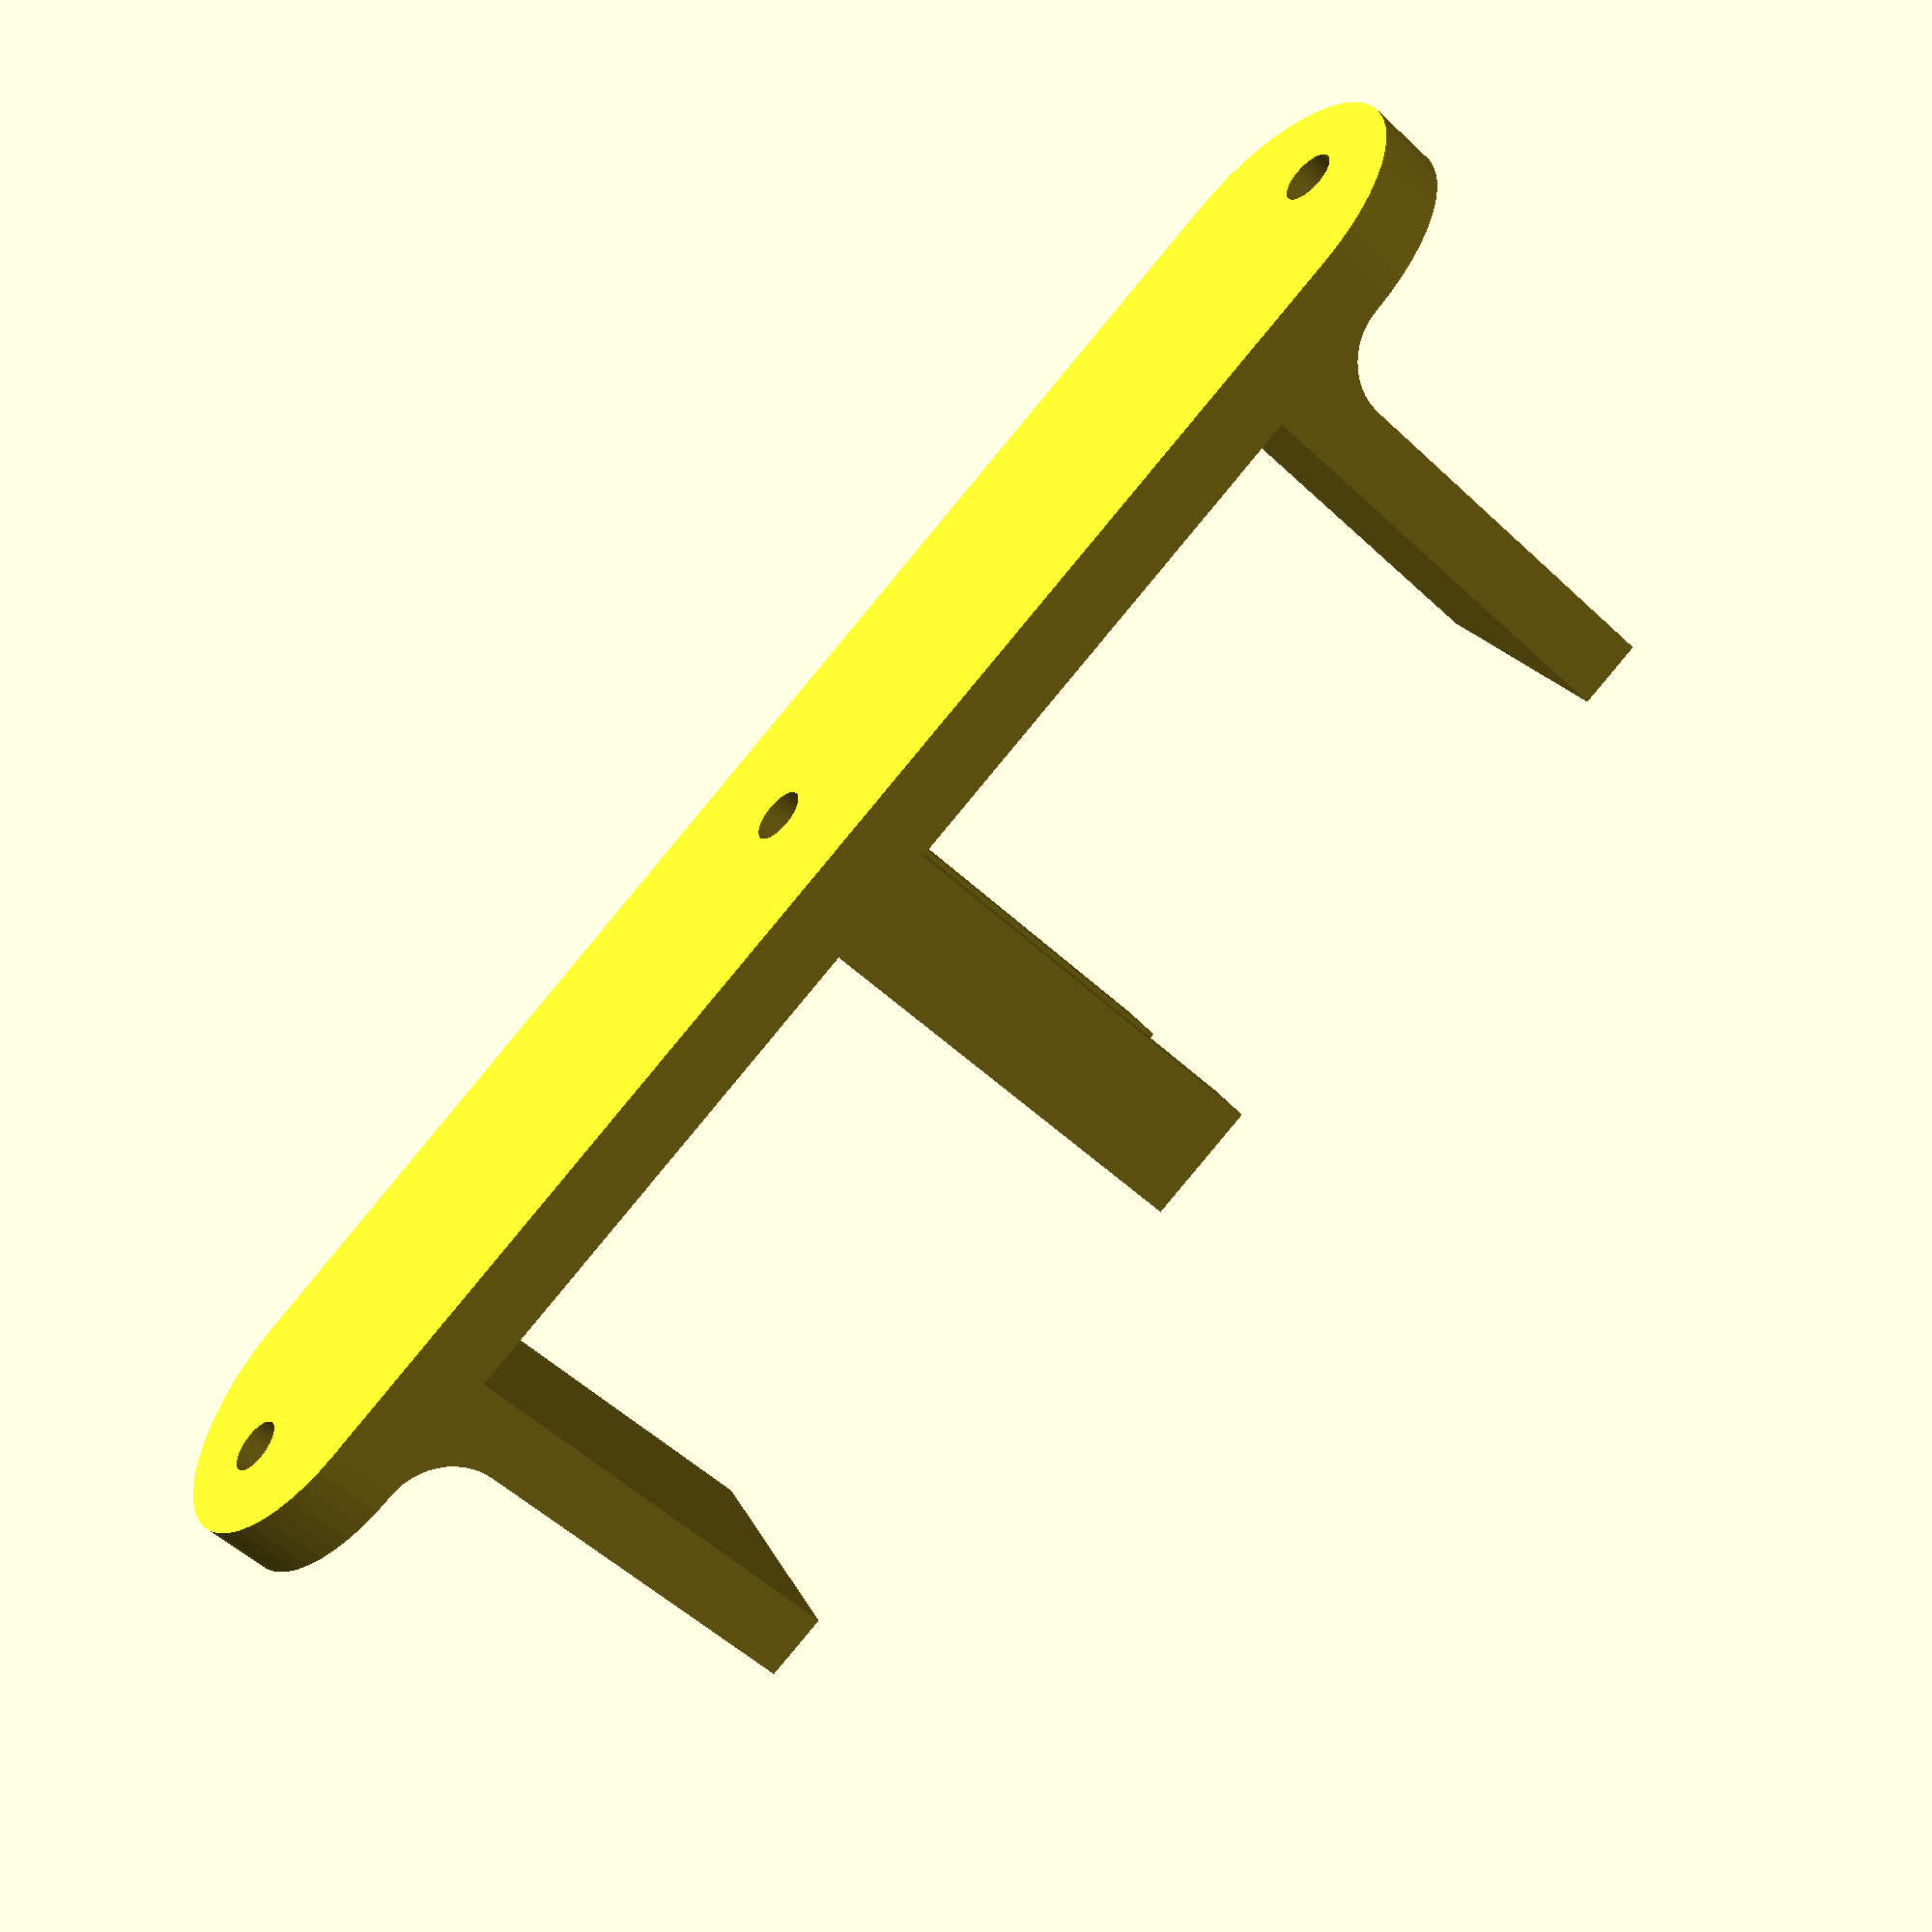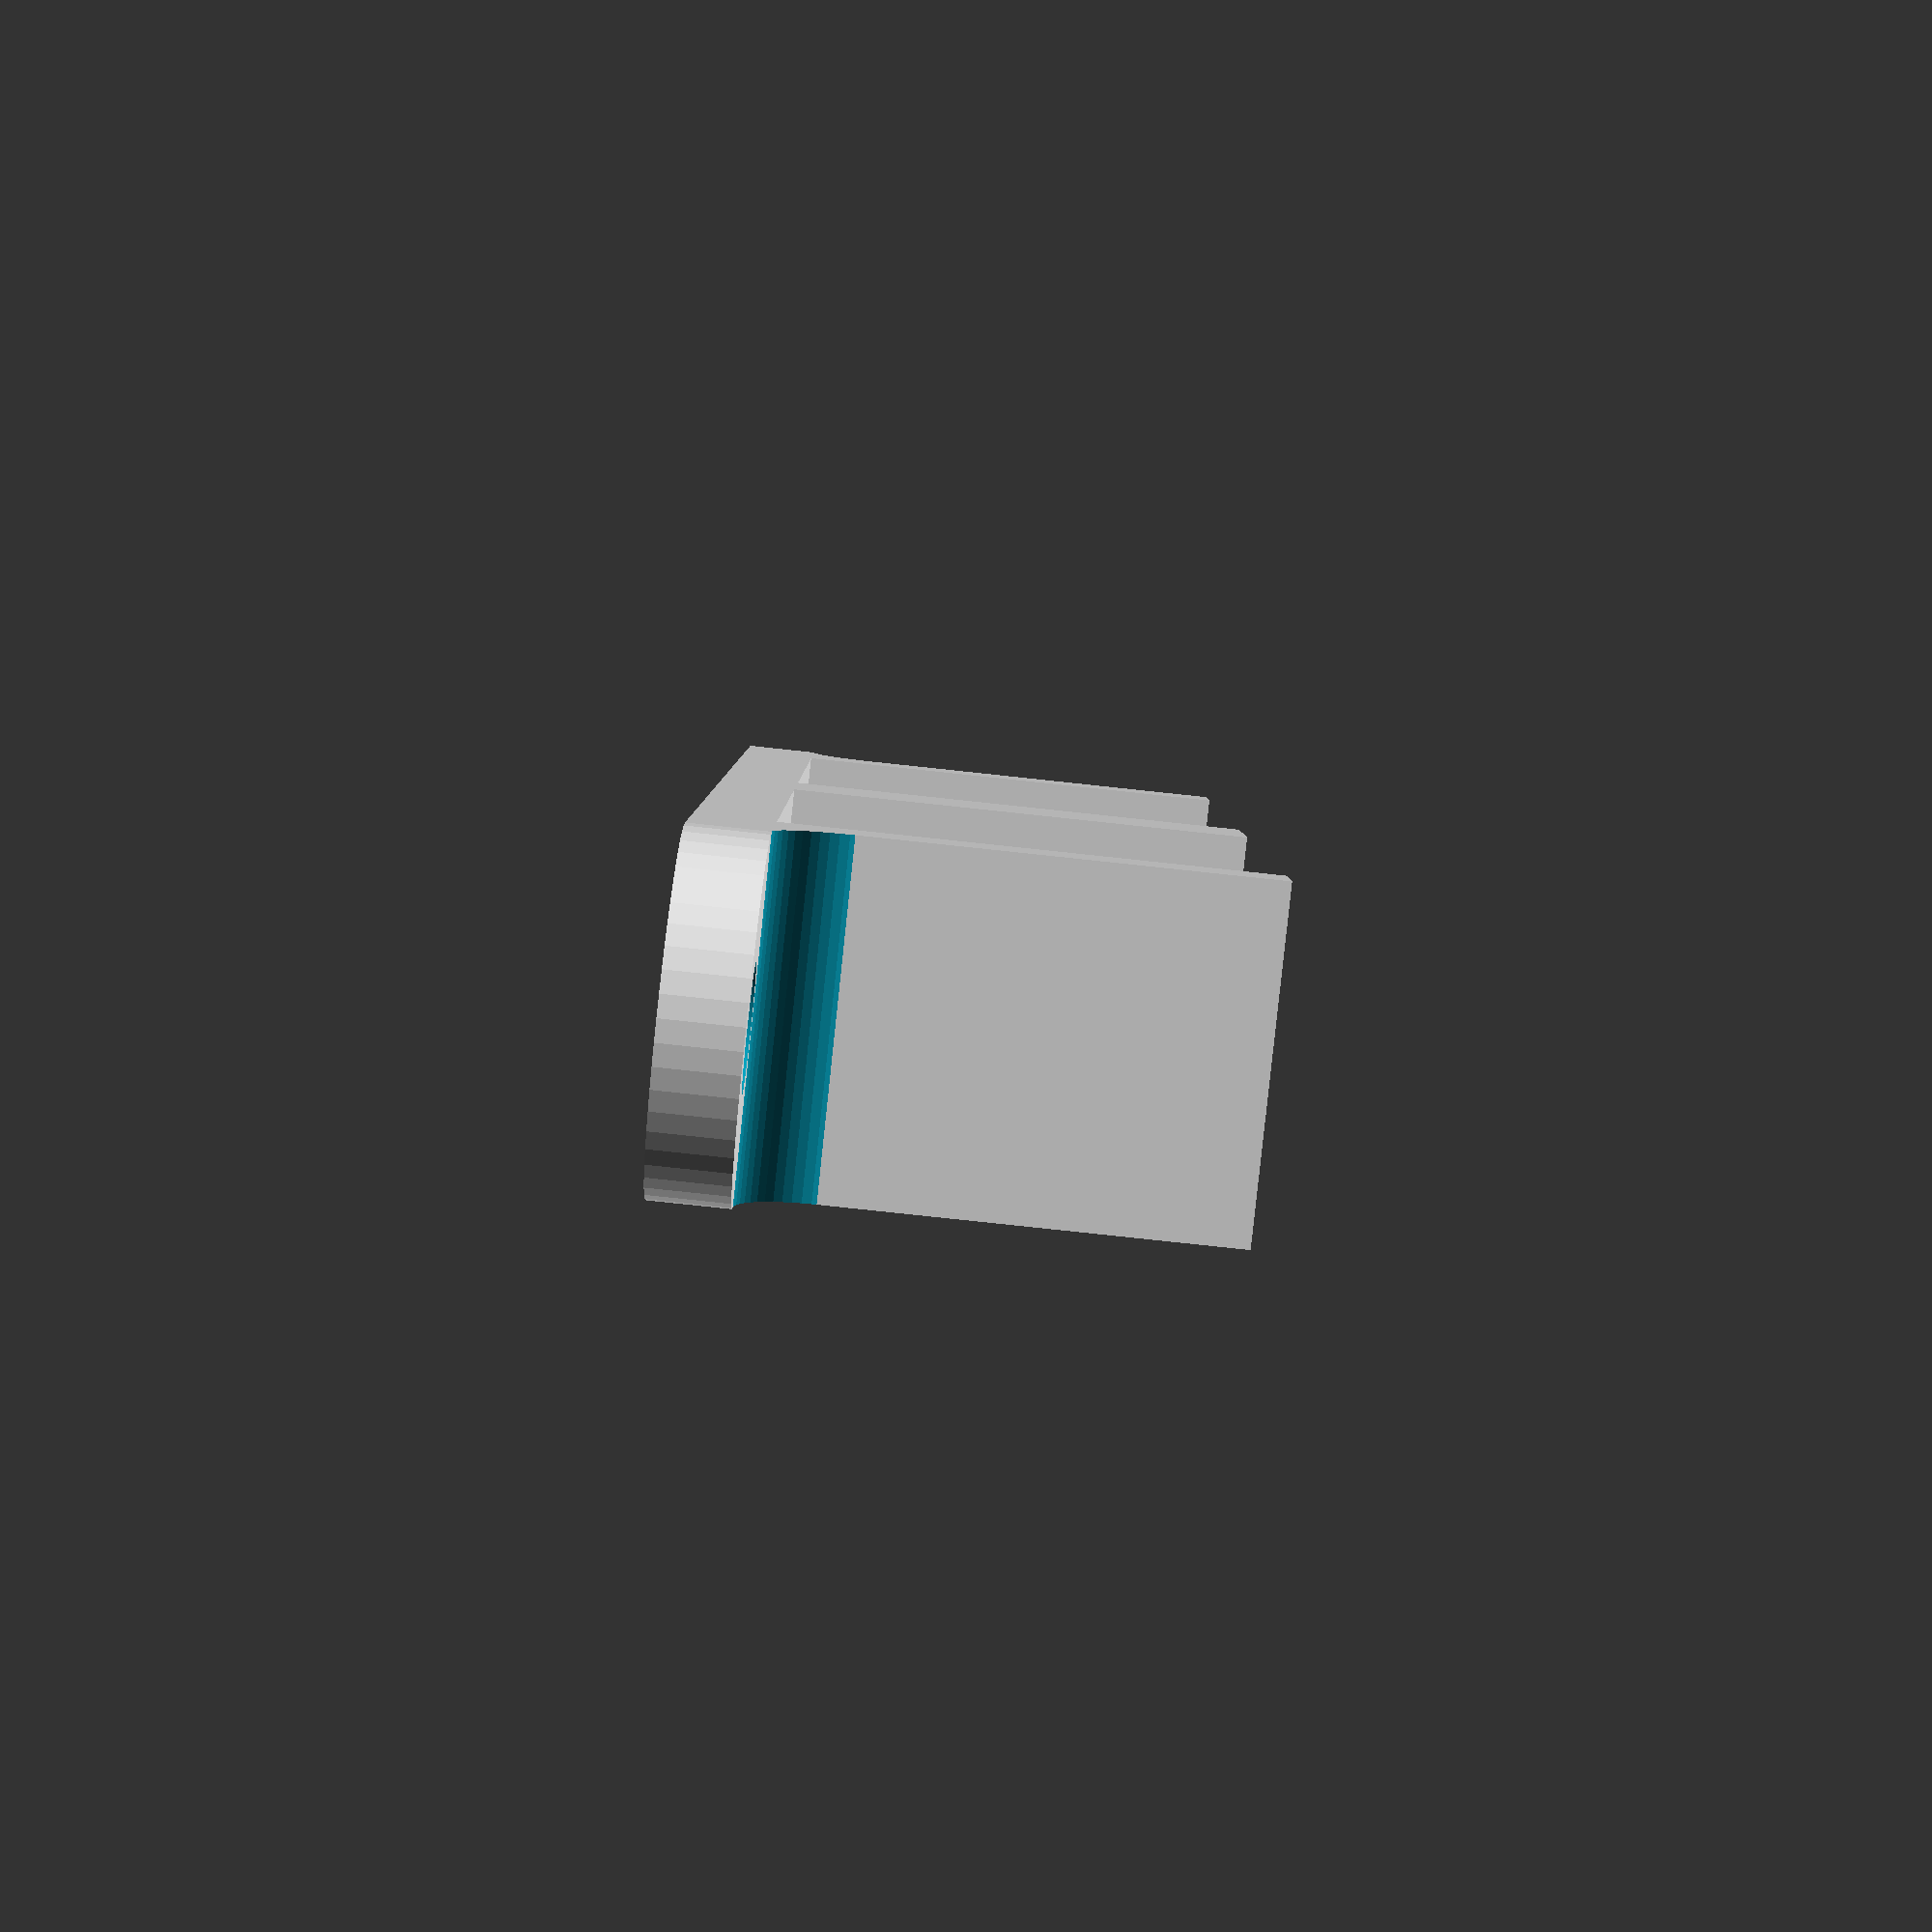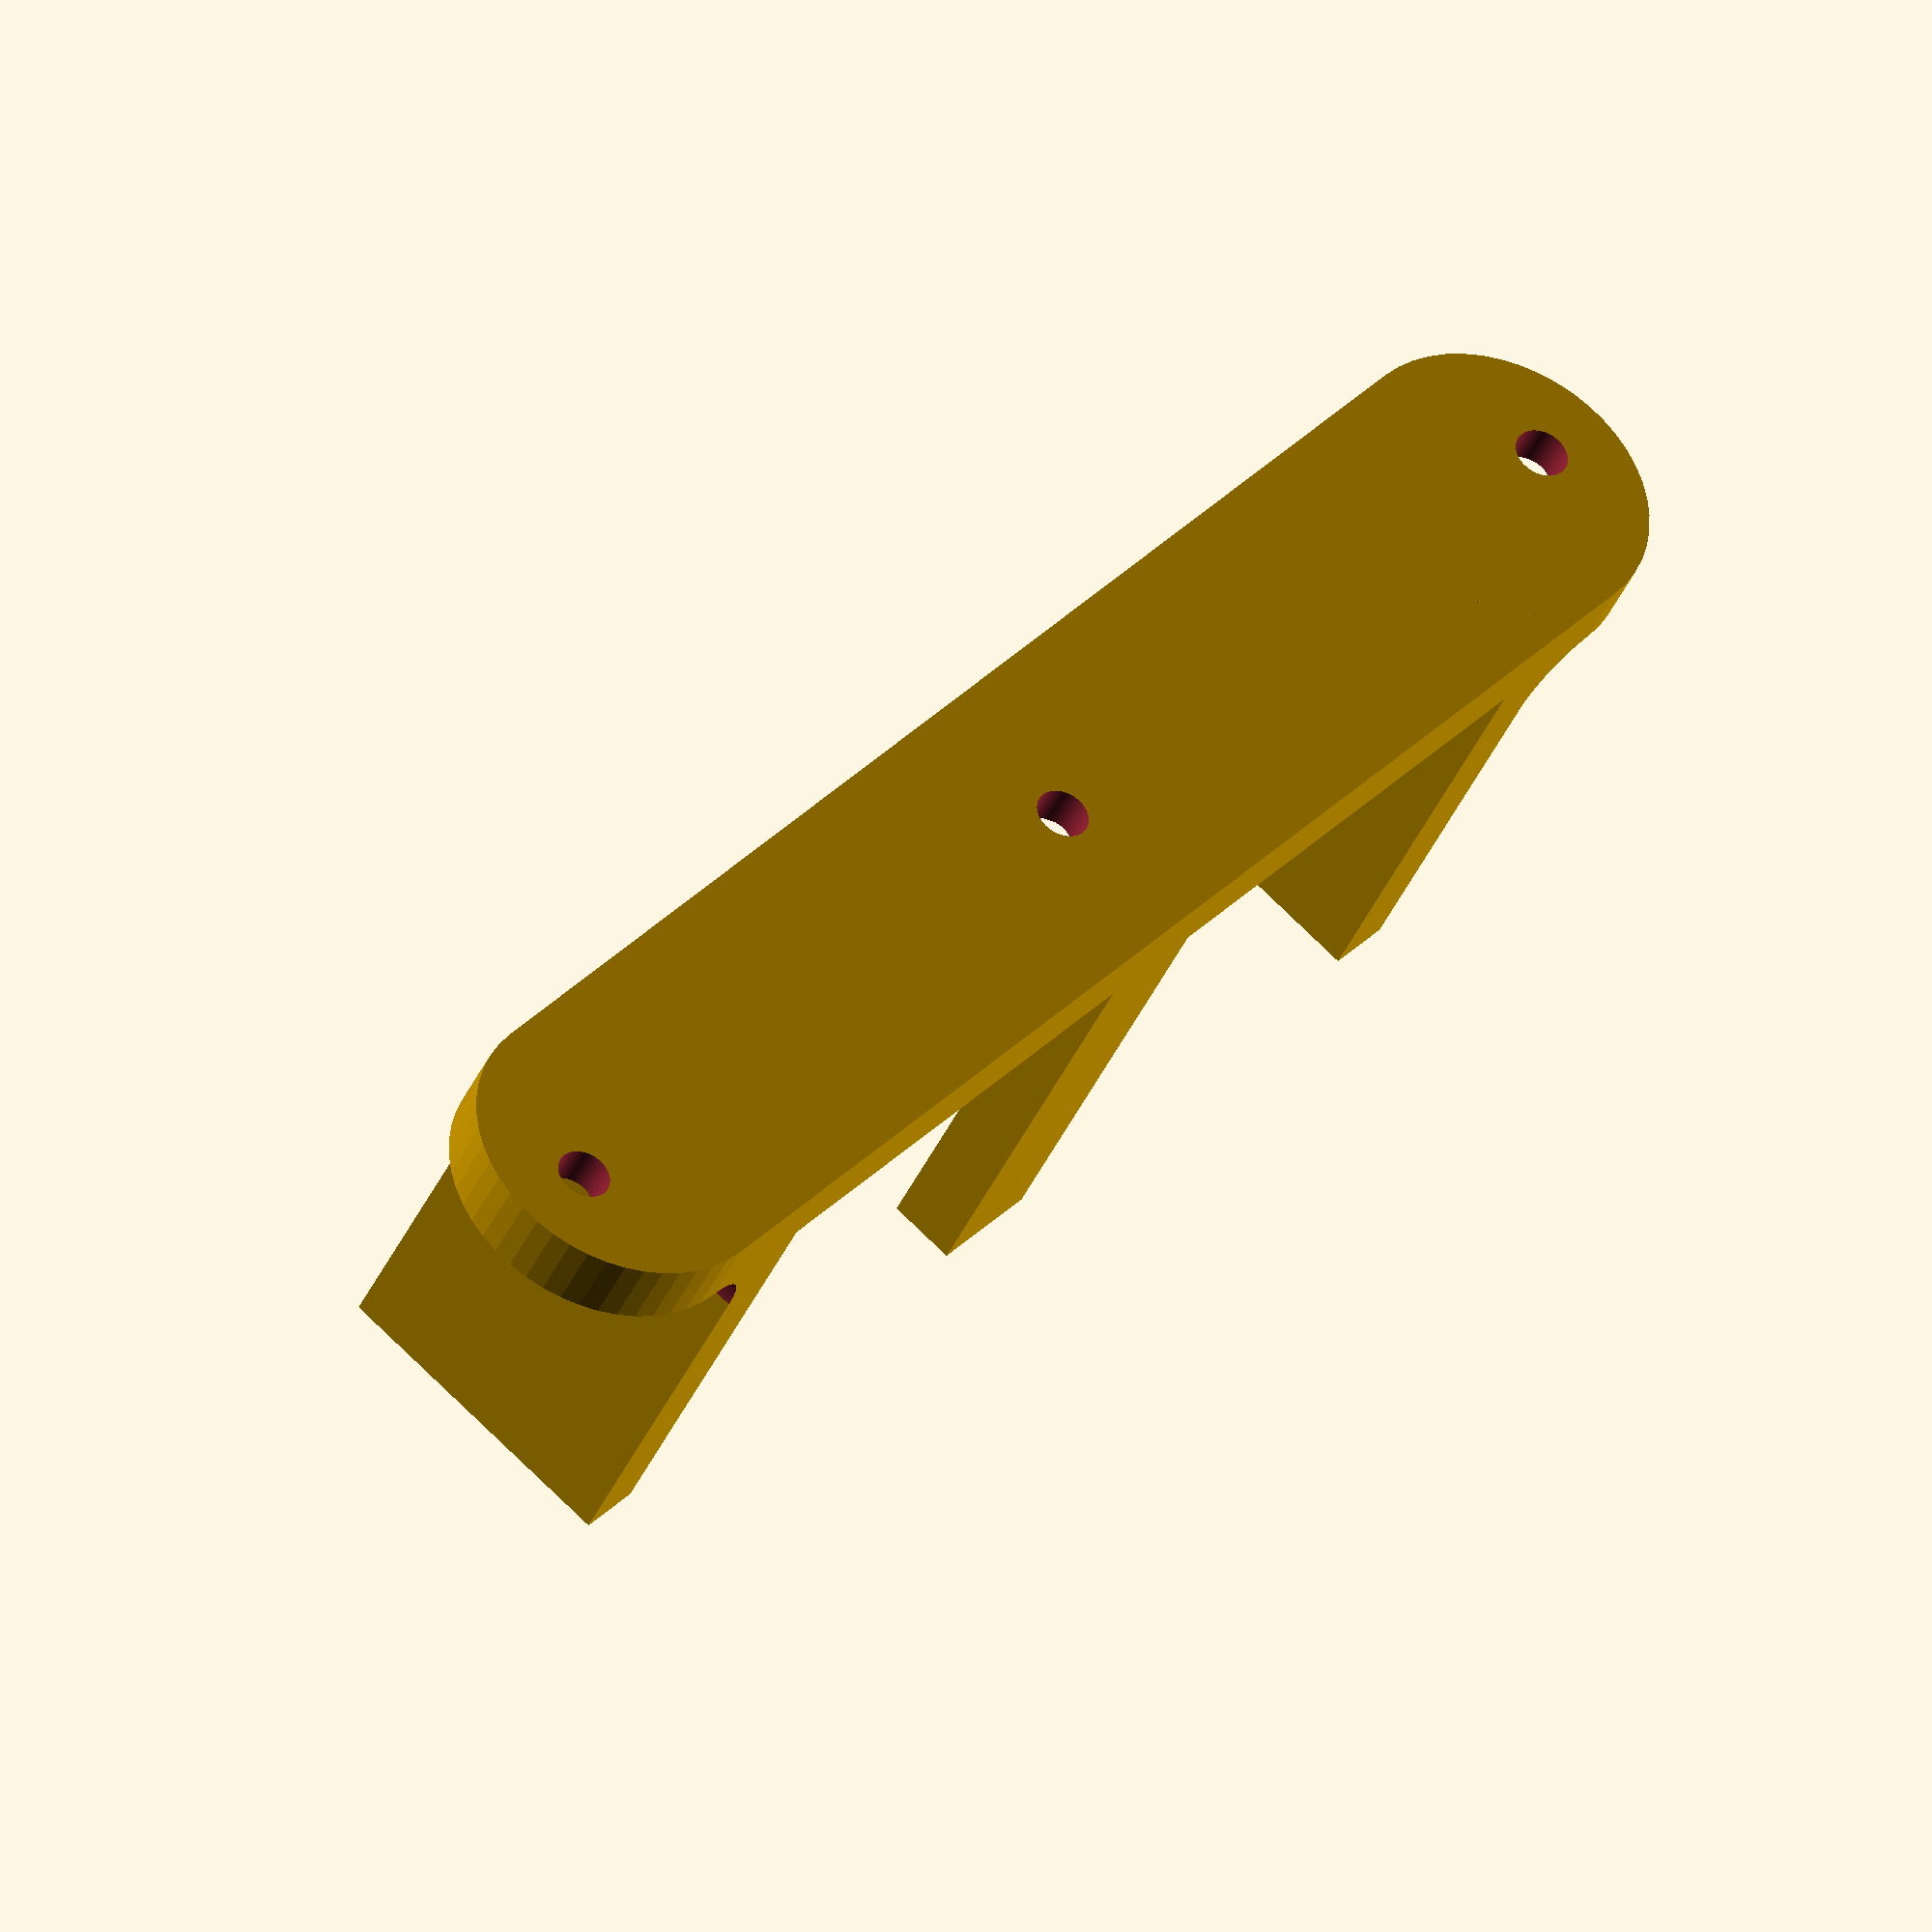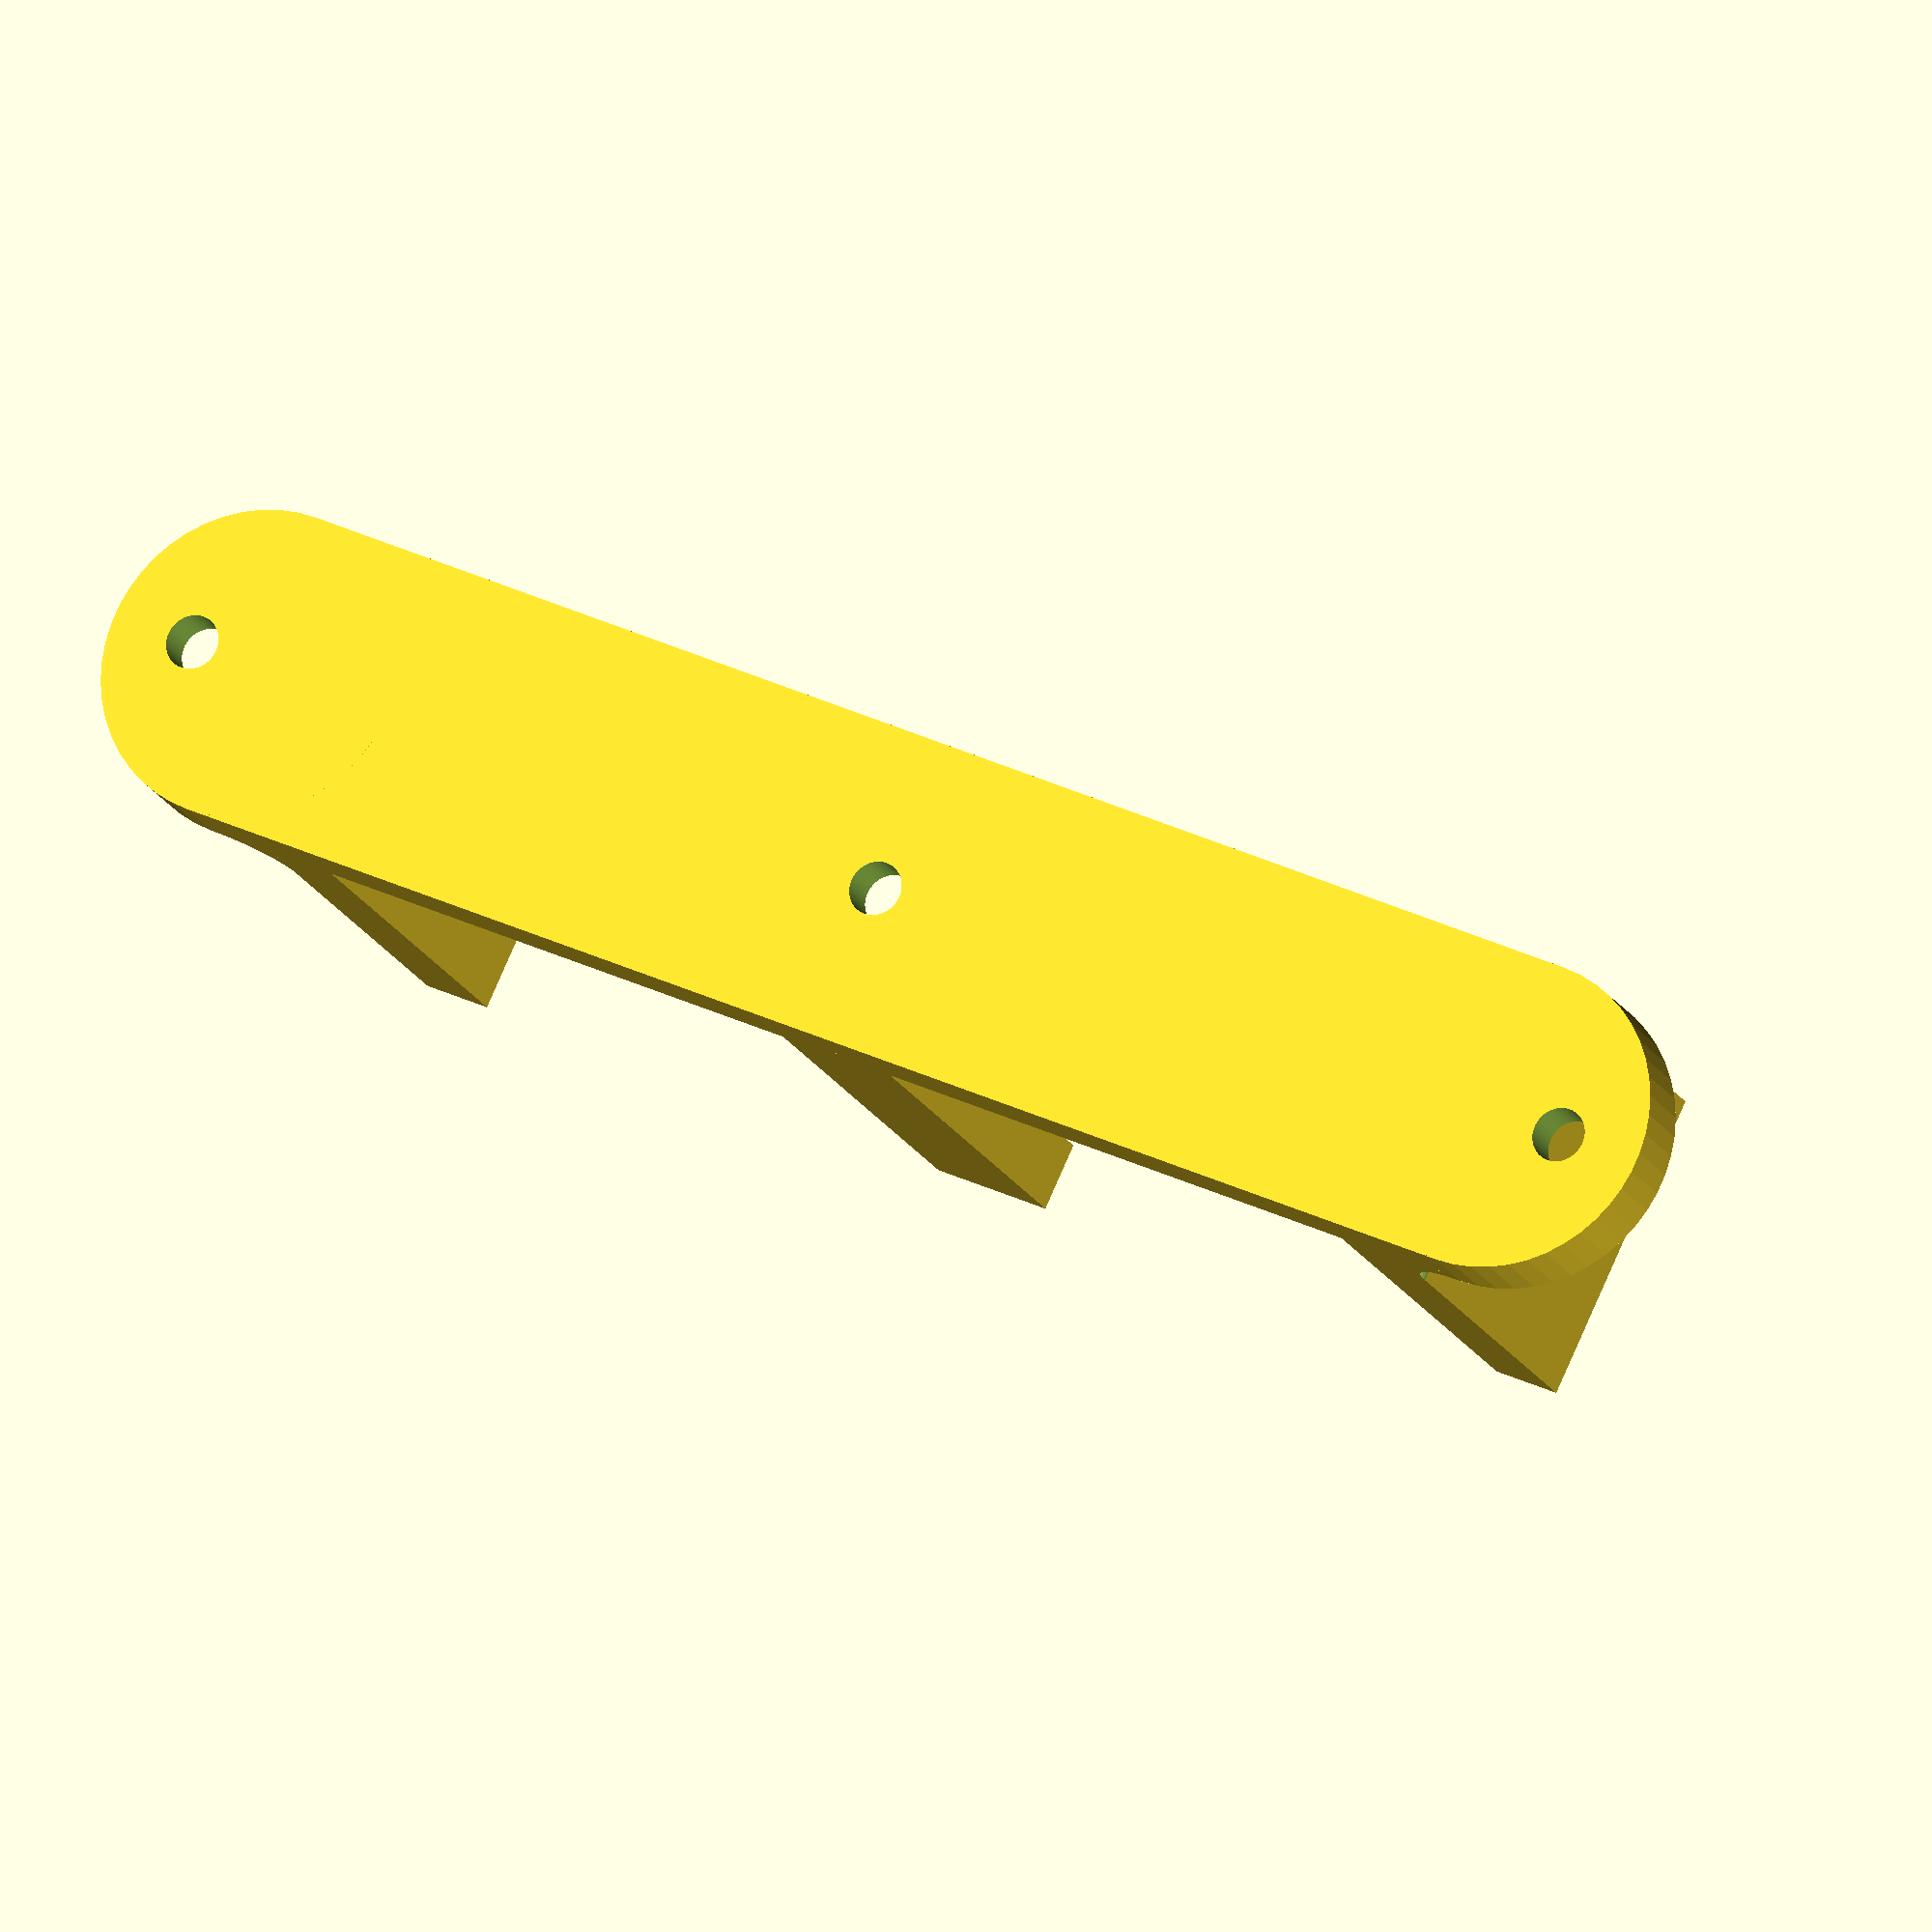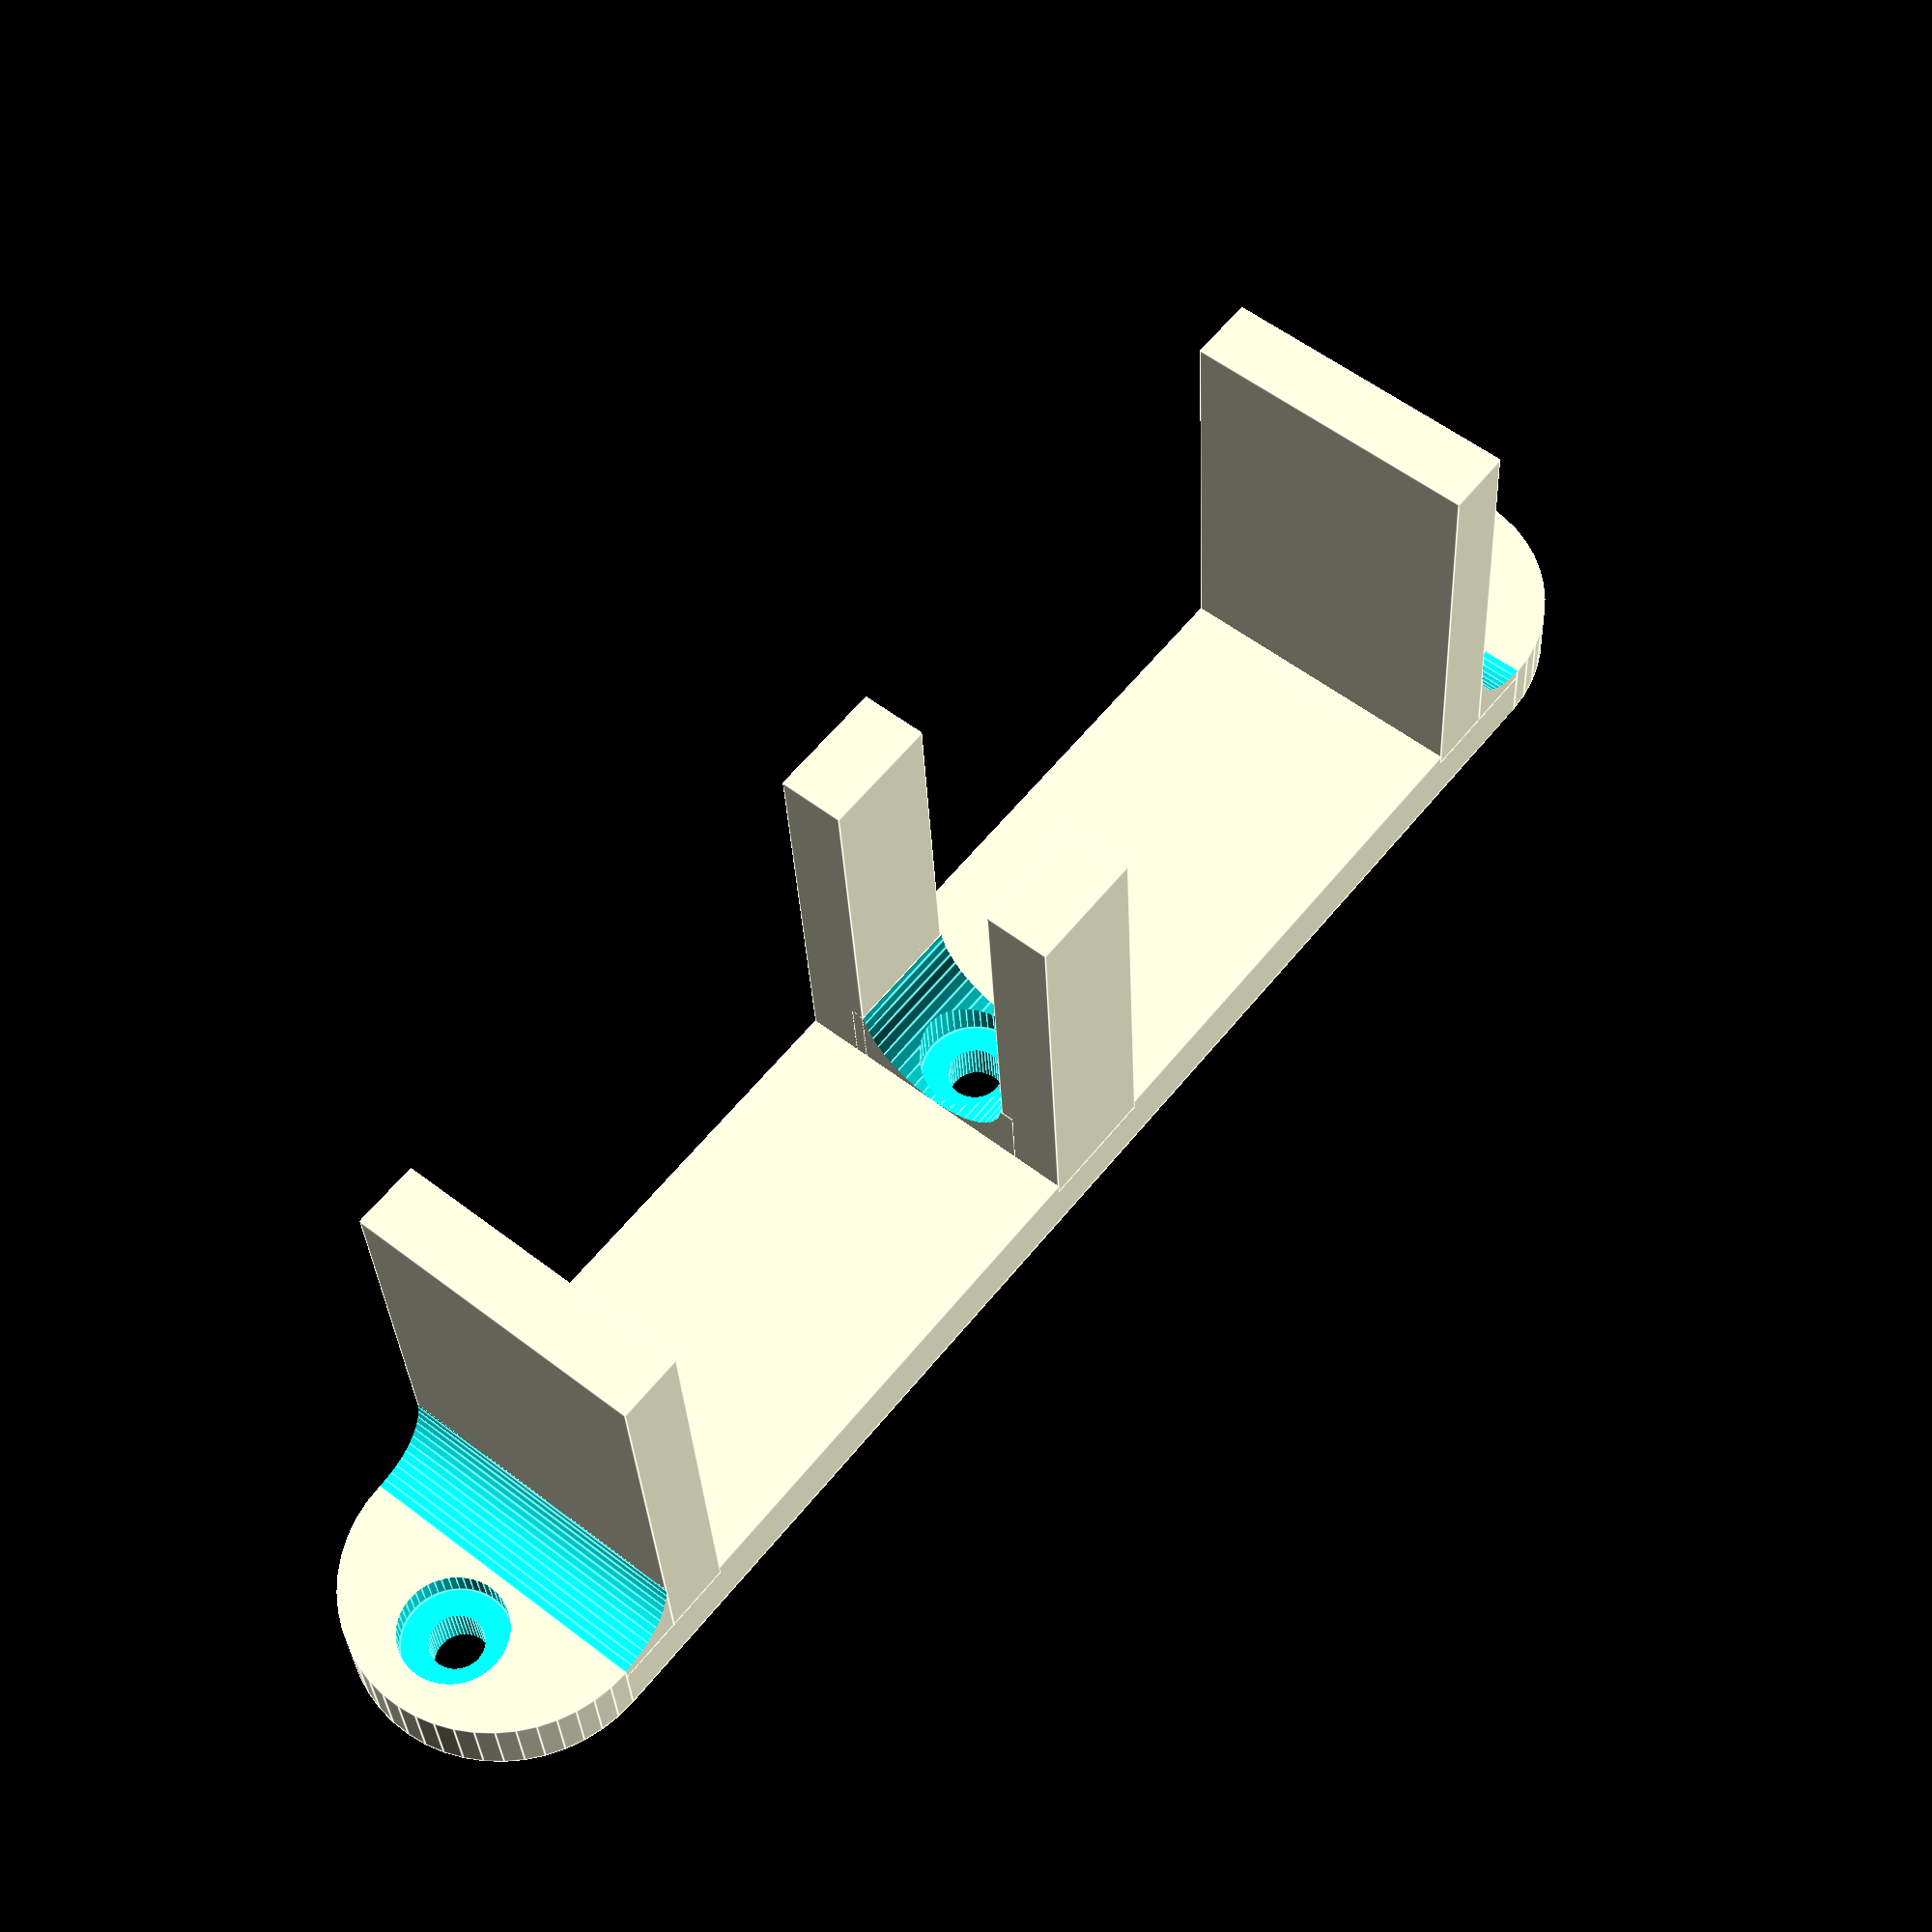
<openscad>
/* [Basic Settings] */

// The height of the entire item, from the bottom of the base to the top of the posts.
total_height = 32; // [20:40]

// The height of the base, not including the posts.
base_height = 5.25; // [2:0.25:10]

// The width of the item.
base_width = 23; // [20:30]

/* [Post Settings] */

// How thick should the posts be?
post_thickness = 5; // [3:10]

// How much distance between posts is needed for the door to slide through?
distance_between_posts = 38; // [20:50]

/* [Screw Hole Settings] */

// The radius of the pilot holes for the screws.
screw_hole_radius=2; // [1:0.25:3]

// The depth to sink the screw heads.
screw_sink_depth=2; // [1:0.25:4]

// The radius needed to sink the screw heads.
screw_sink_radius=4; // [1:0.25:5]

// calculated values
overlap_pad = 1*1;
base_padding = 5*1;
function center_post_dimensions() = [post_thickness,9,total_height+overlap_pad];
function outside_post_dimensions() = [base_width,post_thickness,total_height+overlap_pad];
base_length = center_post_dimensions()[1] + (outside_post_dimensions()[1]*2) + (distance_between_posts*2) + (base_padding*2);
radial_segments = 50*1;

module create_base()
  union () {
    translate([0, base_width/2, 0])
      cube([base_width, base_length, base_height]);
    translate([base_width/2, base_width/2, 0])
      cylinder(h=base_height,r=base_width/2,$fn=radial_segments);
    translate([base_width/2, base_width/2+base_length, 0])
      cylinder(h=base_height,r=base_width/2,$fn=radial_segments);
  }

module near_post()
  difference () {
    union () {
      translate([0, base_width/2+base_padding, base_height-overlap_pad])
        cube(outside_post_dimensions());
      translate([0, base_width/2, base_height-overlap_pad])
        cube([base_width, base_padding, base_padding+overlap_pad]);
    }
    translate([-1*overlap_pad,(base_width/2),base_height+base_padding])
      rotate([0,90,0])
        cylinder(h=base_width+(overlap_pad*2),r=(base_padding),$fn=radial_segments);
  }

module far_post()
  difference () {
    union () {
      translate([0, base_width/2+base_length-base_padding-outside_post_dimensions()[1],base_height-overlap_pad])
        cube(outside_post_dimensions());
      translate([0, base_width/2+base_length-base_padding,base_height-overlap_pad])
        cube([base_width, base_padding, base_padding+overlap_pad]);
    }
    translate([-1*overlap_pad,(base_width/2)+base_length,base_height+base_padding])
      rotate([0,90,0])
        cylinder(h=base_width+(overlap_pad*2),r=(base_padding),$fn=radial_segments);
  }

module center_posts()
  difference () {
    union () {
      translate([0, (base_width/2+base_length/2)-center_post_dimensions()[1]/2,base_height-overlap_pad])
        cube(center_post_dimensions());
      translate([base_width-center_post_dimensions()[0], (base_width/2+base_length/2)-center_post_dimensions()[1]/2,base_height-overlap_pad])
        cube(center_post_dimensions());
      translate([center_post_dimensions()[0]-overlap_pad, (base_width/2+base_length/2)-center_post_dimensions()[1]/2,base_height-overlap_pad])
        cube([(base_width-(center_post_dimensions()[0]-overlap_pad)*2), center_post_dimensions()[1], (base_width-center_post_dimensions()[0]*2)/2]);
    }
    translate([base_width/2, ((base_width/2+base_length/2)-center_post_dimensions()[1]/2)-overlap_pad,base_height+(base_width-center_post_dimensions()[0]*2)/2])
      rotate([270,0,0])
        cylinder(h=base_width+(overlap_pad*2),r=(base_width-center_post_dimensions()[0]*2)/2,$fn=radial_segments);

  }

module screw_holes()
  union () {
    translate([base_width/2,base_width/2-base_padding,0-overlap_pad])
      cylinder(h=base_height+(overlap_pad*10),r=screw_hole_radius,$fn=radial_segments);
    translate([base_width/2,base_width/2-base_padding,base_height-screw_sink_depth])
      cylinder(h=screw_sink_depth+10,r=screw_sink_radius,$fn=radial_segments);

    translate([base_width/2,base_width/2+base_length/2,0-overlap_pad])
      cylinder(h=base_height+(overlap_pad*10),r=screw_hole_radius,$fn=radial_segments);
    translate([base_width/2,base_width/2+base_length/2,base_height-screw_sink_depth])
      cylinder(h=screw_sink_depth+10,r=screw_sink_radius,$fn=radial_segments);

    translate([base_width/2,base_width/2+base_length+base_padding,0-overlap_pad])
      cylinder(h=base_height+(overlap_pad*10),r=screw_hole_radius,$fn=radial_segments);
    translate([base_width/2,base_width/2+base_length+base_padding,base_height-screw_sink_depth])
      cylinder(h=screw_sink_depth+10,r=screw_sink_radius,$fn=radial_segments);
  }

difference () {
  union () {
    create_base();
    near_post();
    far_post();
    center_posts();
  }
  screw_holes();
}
</openscad>
<views>
elev=232.3 azim=116.1 roll=315.4 proj=p view=solid
elev=81.3 azim=183.6 roll=263.9 proj=p view=wireframe
elev=219.0 azim=320.2 roll=21.8 proj=o view=wireframe
elev=198.5 azim=244.7 roll=339.7 proj=o view=solid
elev=31.3 azim=38.9 roll=2.5 proj=p view=edges
</views>
